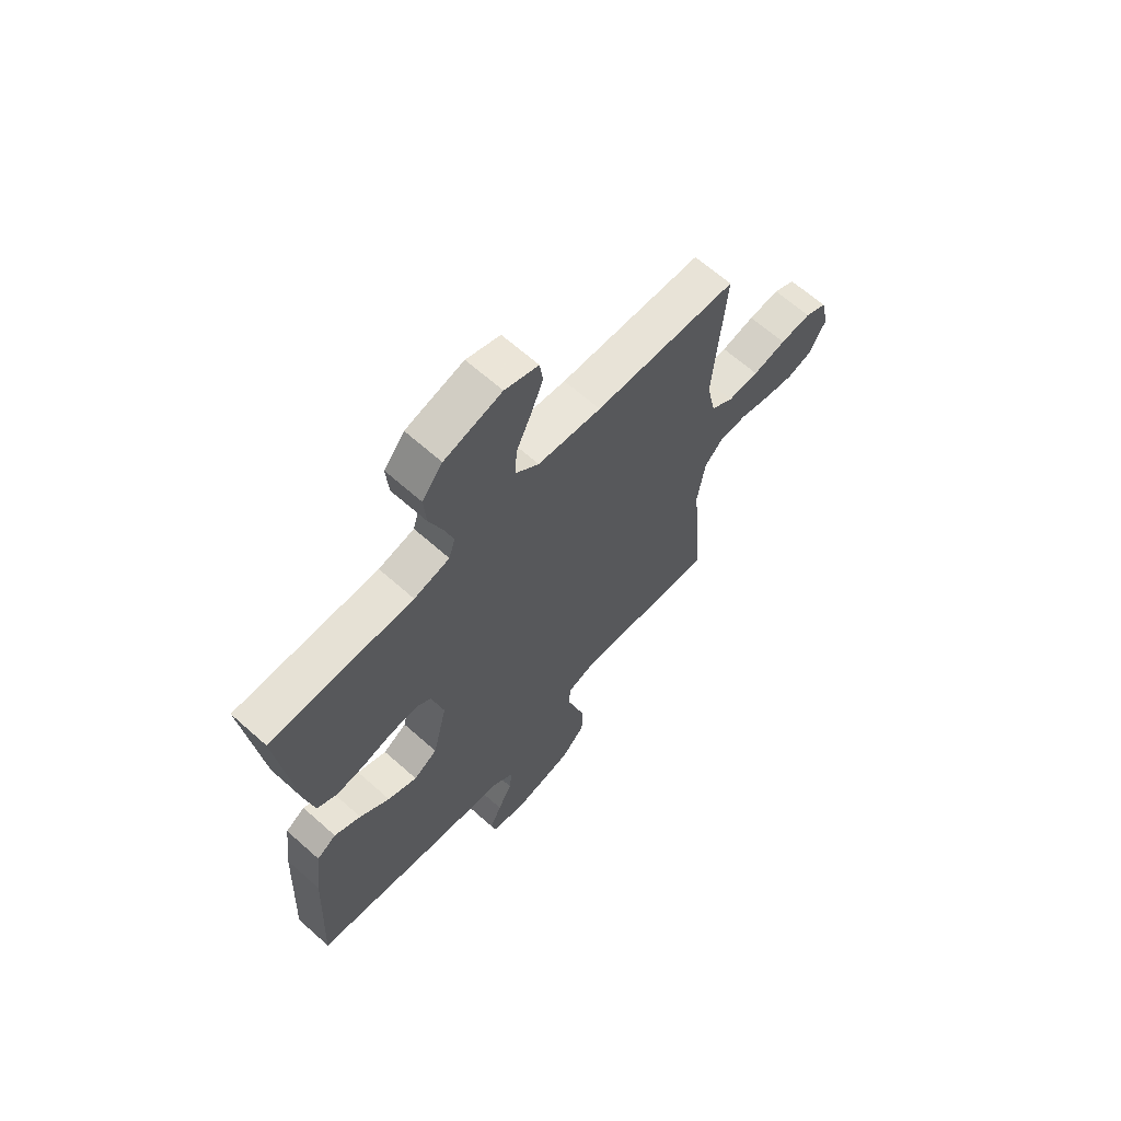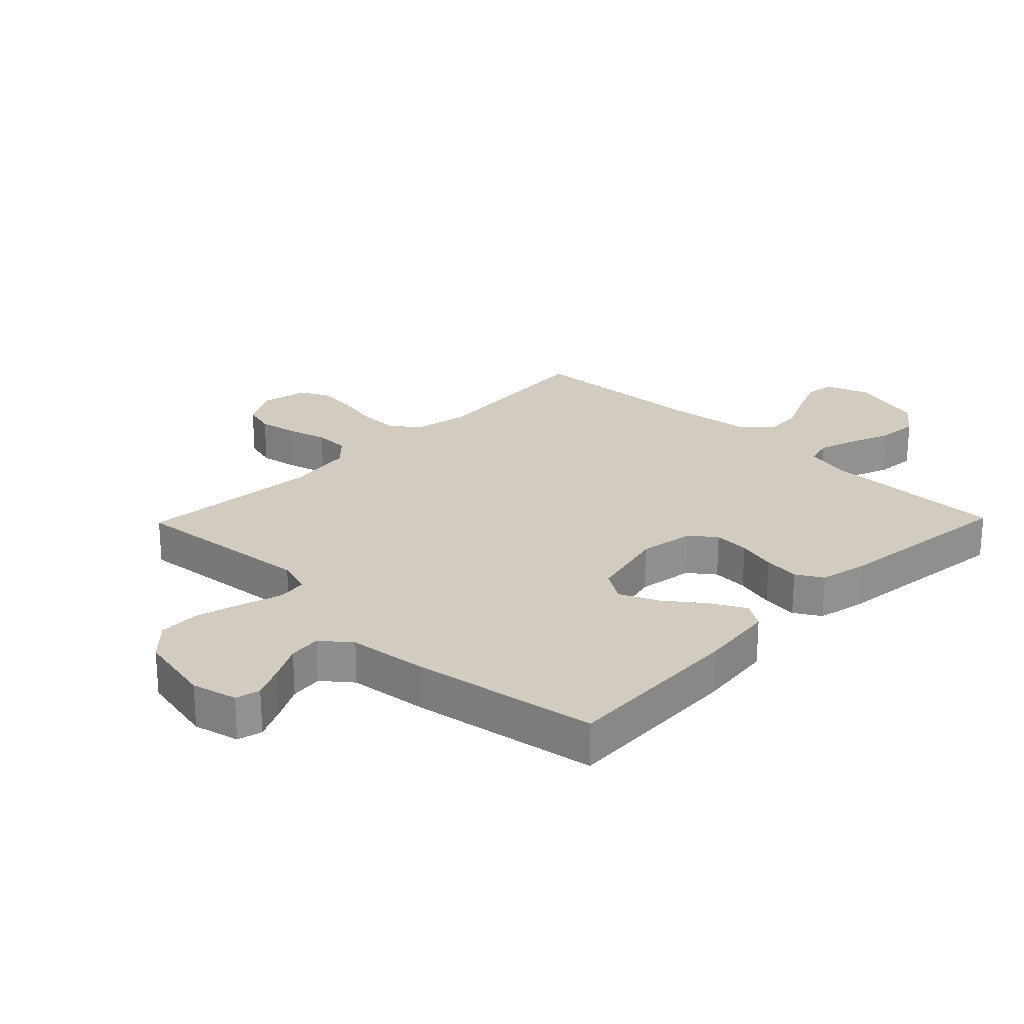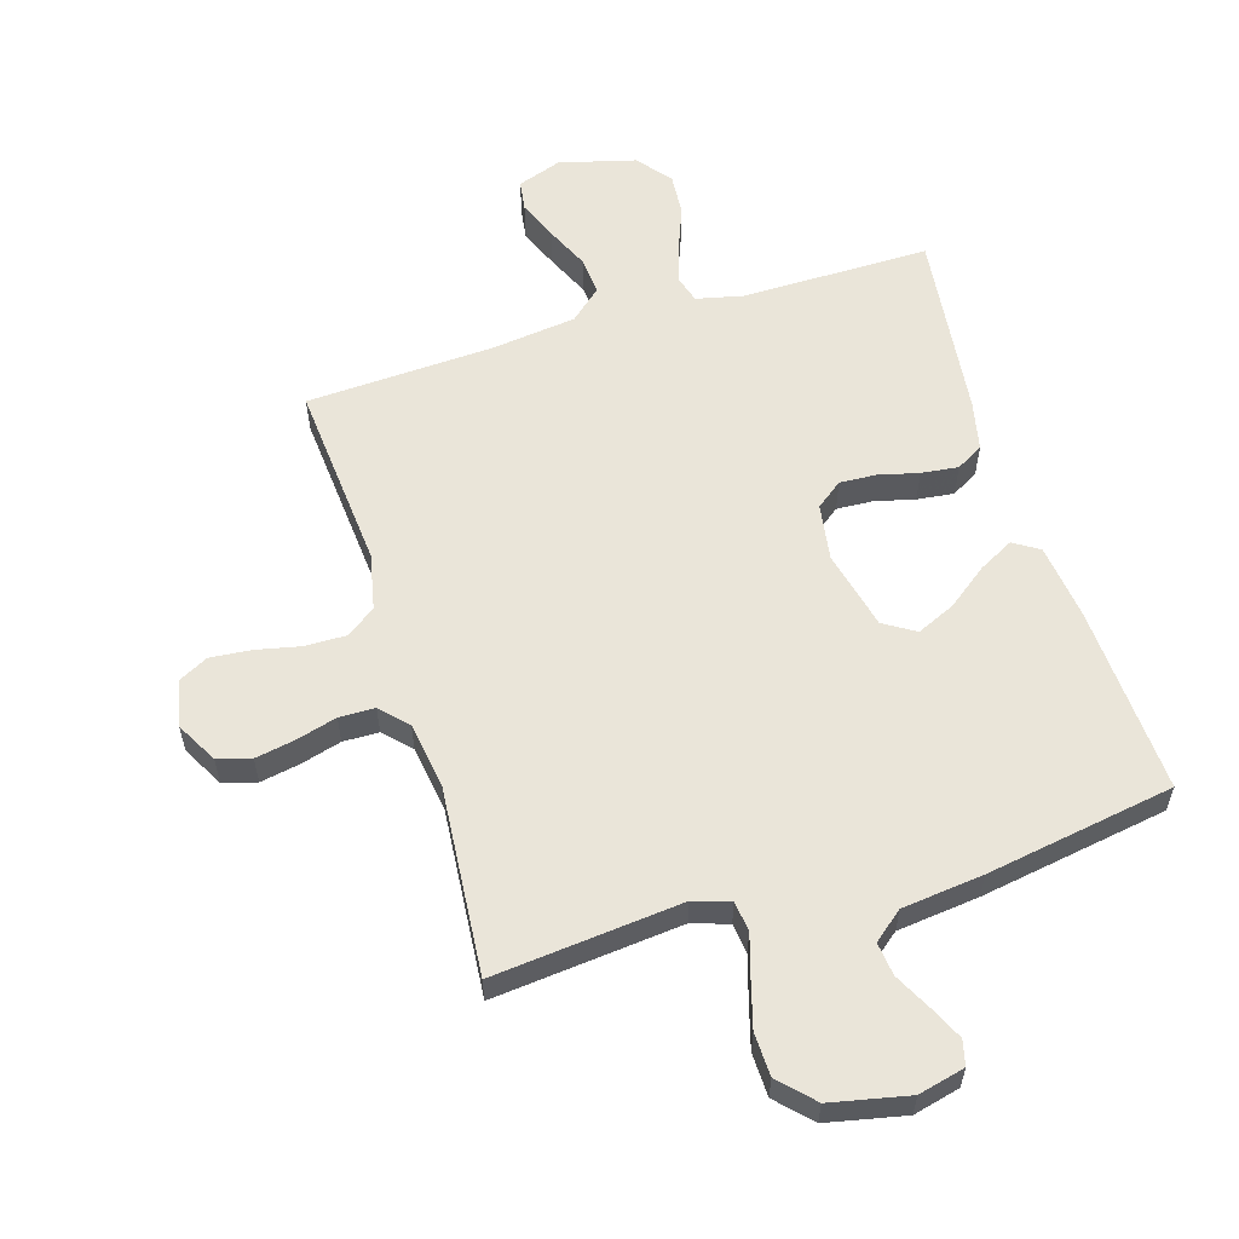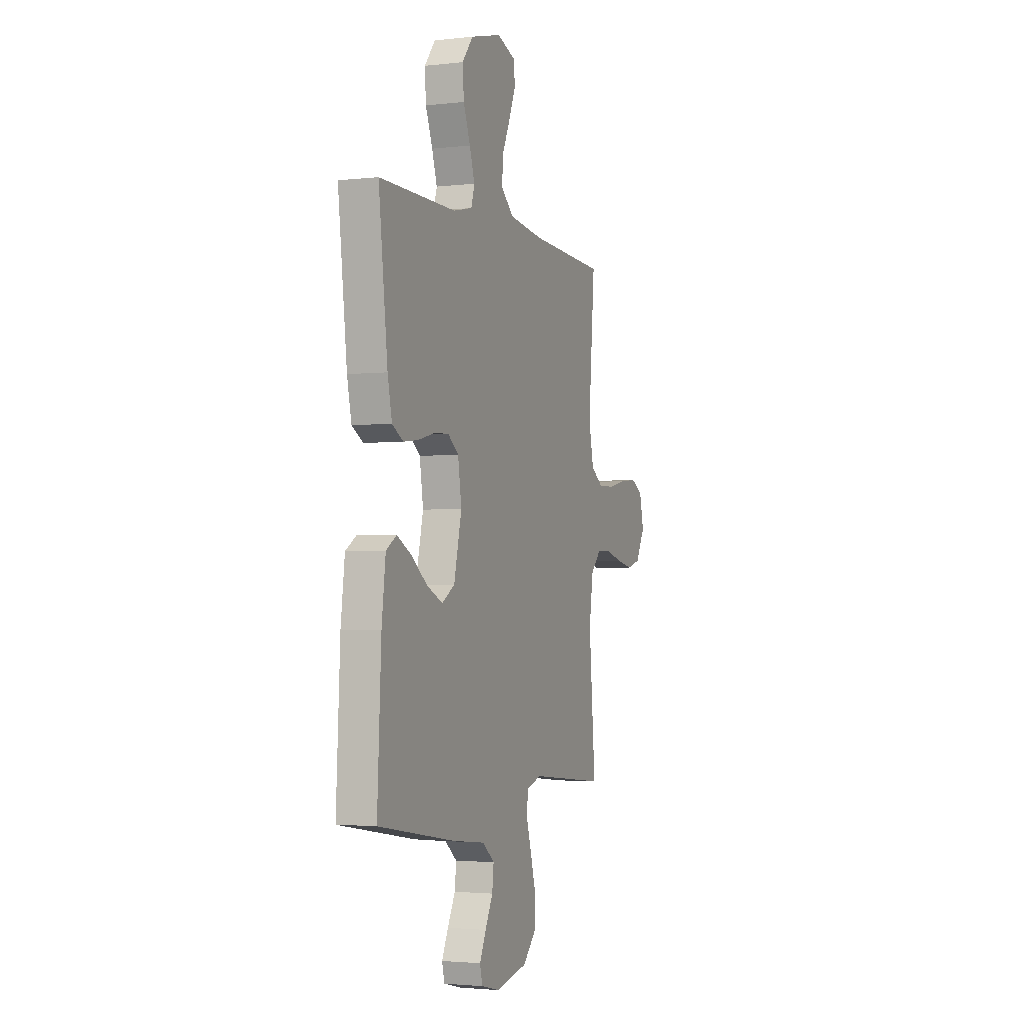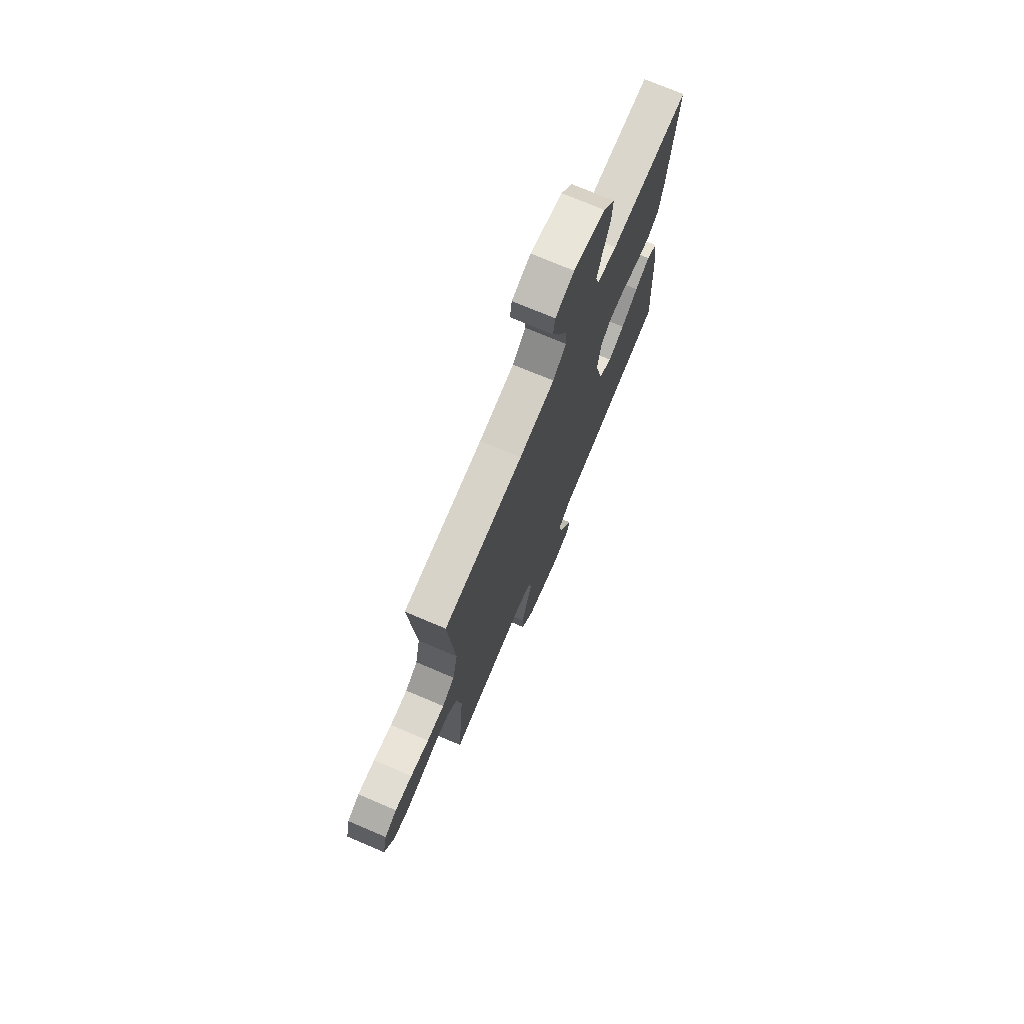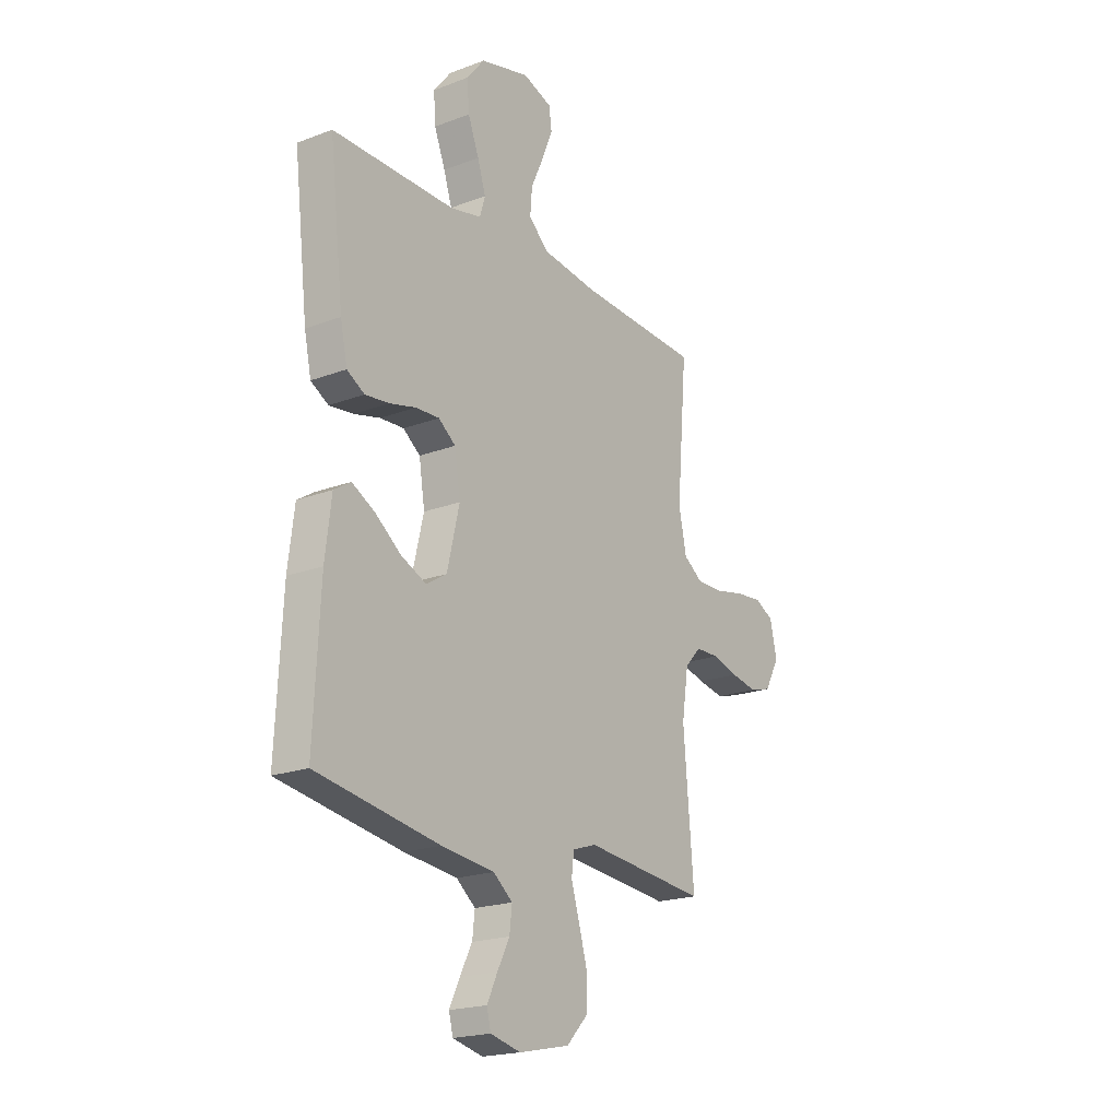
<metadata>
{"format":"obj","ext":"obj","renderer":"f3d","projection":"perspective","resolution":1024,"background":"white","views":[{"elev":65.2,"azim":-48.2,"up":"+Z"},{"elev":24.2,"azim":-135.8,"up":"+Y"},{"elev":58.2,"azim":163.0,"up":"+Y"},{"elev":-2.6,"azim":-68.5,"up":"+Z"},{"elev":73.7,"azim":113.0,"up":"+Z"},{"elev":-20.1,"azim":-55.1,"up":"+Z"}]}
</metadata>
<code>
v -0.5 0.07 0.5
v -0.2 0.07 0.498
v -0.125 0.07 0.515
v -0.112 0.07 0.559
v -0.132 0.07 0.621
v -0.159 0.07 0.69
v -0.164 0.07 0.757
v -0.121 0.07 0.811
v 0 0.07 0.843
v 0.071 0.07 0.818
v 0.078 0.07 0.769
v 0.052 0.07 0.705
v 0.021 0.07 0.637
v 0.016 0.07 0.576
v 0.066 0.07 0.532
v 0.2 0.07 0.515
v 0.5 0.07 0.5
v 0.475 0.07 0.2
v 0.494 0.07 0.11
v 0.541 0.07 0.077
v 0.607 0.07 0.078
v 0.677 0.07 0.093
v 0.742 0.07 0.099
v 0.788 0.07 0.075
v 0.805 0.07 0
v 0.769 0.07 -0.066
v 0.716 0.07 -0.081
v 0.652 0.07 -0.069
v 0.588 0.07 -0.051
v 0.531 0.07 -0.052
v 0.491 0.07 -0.094
v 0.475 0.07 -0.2
v 0.5 0.07 -0.5
v 0.2 0.07 -0.47
v 0.142 0.07 -0.489
v 0.136 0.07 -0.537
v 0.156 0.07 -0.603
v 0.177 0.07 -0.677
v 0.175 0.07 -0.746
v 0.124 0.07 -0.799
v 0 0.07 -0.825
v -0.074 0.07 -0.807
v -0.084 0.07 -0.767
v -0.059 0.07 -0.714
v -0.029 0.07 -0.656
v -0.023 0.07 -0.603
v -0.07 0.07 -0.565
v -0.2 0.07 -0.55
v -0.5 0.07 -0.5
v -0.485 0.07 -0.2
v -0.47 0.07 -0.078
v -0.429 0.07 -0.052
v -0.373 0.07 -0.082
v -0.31 0.07 -0.13
v -0.248 0.07 -0.158
v -0.198 0.07 -0.127
v -0.168 0.07 0
v -0.182 0.07 0.09
v -0.224 0.07 0.122
v -0.282 0.07 0.119
v -0.346 0.07 0.103
v -0.405 0.07 0.096
v -0.448 0.07 0.121
v -0.465 0.07 0.2
v -0.5 0 0.5
v -0.2 0 0.498
v -0.125 0 0.515
v -0.112 0 0.559
v -0.132 0 0.621
v -0.159 0 0.69
v -0.164 0 0.757
v -0.121 0 0.811
v 0 0 0.843
v 0.071 0 0.818
v 0.078 0 0.769
v 0.052 0 0.705
v 0.021 0 0.637
v 0.016 0 0.576
v 0.066 0 0.532
v 0.2 0 0.515
v 0.5 0 0.5
v 0.475 0 0.2
v 0.494 0 0.11
v 0.541 0 0.077
v 0.607 0 0.078
v 0.677 0 0.093
v 0.742 0 0.099
v 0.788 0 0.075
v 0.805 0 0
v 0.769 0 -0.066
v 0.716 0 -0.081
v 0.652 0 -0.069
v 0.588 0 -0.051
v 0.531 0 -0.052
v 0.491 0 -0.094
v 0.475 0 -0.2
v 0.5 0 -0.5
v 0.2 0 -0.47
v 0.142 0 -0.489
v 0.136 0 -0.537
v 0.156 0 -0.603
v 0.177 0 -0.677
v 0.175 0 -0.746
v 0.124 0 -0.799
v 0 0 -0.825
v -0.074 0 -0.807
v -0.084 0 -0.767
v -0.059 0 -0.714
v -0.029 0 -0.656
v -0.023 0 -0.603
v -0.07 0 -0.565
v -0.2 0 -0.55
v -0.5 0 -0.5
v -0.485 0 -0.2
v -0.47 0 -0.078
v -0.429 0 -0.052
v -0.373 0 -0.082
v -0.31 0 -0.13
v -0.248 0 -0.158
v -0.198 0 -0.127
v -0.168 0 0
v -0.182 0 0.09
v -0.224 0 0.122
v -0.282 0 0.119
v -0.346 0 0.103
v -0.405 0 0.096
v -0.448 0 0.121
v -0.465 0 0.2
f 64 1 2
f 63 64 2
f 62 63 2
f 61 62 2
f 60 61 2
f 59 60 2 3
f 58 59 3 4
f 57 58 4
f 52 53 54
f 51 52 54
f 50 51 54
f 49 50 54
f 48 49 54
f 47 48 54
f 46 47 54 55
f 43 44 45
f 42 43 45
f 41 42 45
f 40 41 45
f 39 40 45
f 38 39 45
f 37 38 45
f 36 37 45
f 35 36 45 46
f 32 33 34
f 31 32 34 35
f 27 28 29
f 26 27 29
f 25 26 29
f 24 25 29
f 23 24 29
f 22 23 29
f 21 22 29
f 20 21 29 30
f 19 20 30 31
f 16 17 18
f 31 35 46
f 19 31 46
f 18 19 46
f 16 18 46
f 15 16 46
f 11 12 13
f 10 11 13
f 9 10 13
f 8 9 13
f 7 8 13
f 6 7 13
f 5 6 13
f 4 5 13 14
f 46 55 56
f 46 56 57
f 15 46 57
f 14 15 57
f 4 14 57
f 66 65 128
f 66 128 127
f 66 127 126
f 66 126 125
f 66 125 124
f 67 66 124 123
f 68 67 123 122
f 68 122 121
f 118 117 116
f 118 116 115
f 118 115 114
f 118 114 113
f 118 113 112
f 118 112 111
f 119 118 111 110
f 109 108 107
f 109 107 106
f 109 106 105
f 109 105 104
f 109 104 103
f 109 103 102
f 109 102 101
f 109 101 100
f 110 109 100 99
f 98 97 96
f 99 98 96 95
f 93 92 91
f 93 91 90
f 93 90 89
f 93 89 88
f 93 88 87
f 93 87 86
f 93 86 85
f 94 93 85 84
f 95 94 84 83
f 82 81 80
f 110 99 95
f 110 95 83
f 110 83 82
f 110 82 80
f 110 80 79
f 77 76 75
f 77 75 74
f 77 74 73
f 77 73 72
f 77 72 71
f 77 71 70
f 77 70 69
f 78 77 69 68
f 120 119 110
f 121 120 110
f 121 110 79
f 121 79 78
f 121 78 68
f 1 65 66 2
f 2 66 67 3
f 3 67 68 4
f 4 68 69 5
f 5 69 70 6
f 6 70 71 7
f 7 71 72 8
f 8 72 73 9
f 9 73 74 10
f 10 74 75 11
f 11 75 76 12
f 12 76 77 13
f 13 77 78 14
f 14 78 79 15
f 15 79 80 16
f 16 80 81 17
f 17 81 82 18
f 18 82 83 19
f 19 83 84 20
f 20 84 85 21
f 21 85 86 22
f 22 86 87 23
f 23 87 88 24
f 24 88 89 25
f 25 89 90 26
f 26 90 91 27
f 27 91 92 28
f 28 92 93 29
f 29 93 94 30
f 30 94 95 31
f 31 95 96 32
f 32 96 97 33
f 33 97 98 34
f 34 98 99 35
f 35 99 100 36
f 36 100 101 37
f 37 101 102 38
f 38 102 103 39
f 39 103 104 40
f 40 104 105 41
f 41 105 106 42
f 42 106 107 43
f 43 107 108 44
f 44 108 109 45
f 45 109 110 46
f 46 110 111 47
f 47 111 112 48
f 48 112 113 49
f 49 113 114 50
f 50 114 115 51
f 51 115 116 52
f 52 116 117 53
f 53 117 118 54
f 54 118 119 55
f 55 119 120 56
f 56 120 121 57
f 57 121 122 58
f 58 122 123 59
f 59 123 124 60
f 60 124 125 61
f 61 125 126 62
f 62 126 127 63
f 63 127 128 64
f 64 128 65 1

</code>
